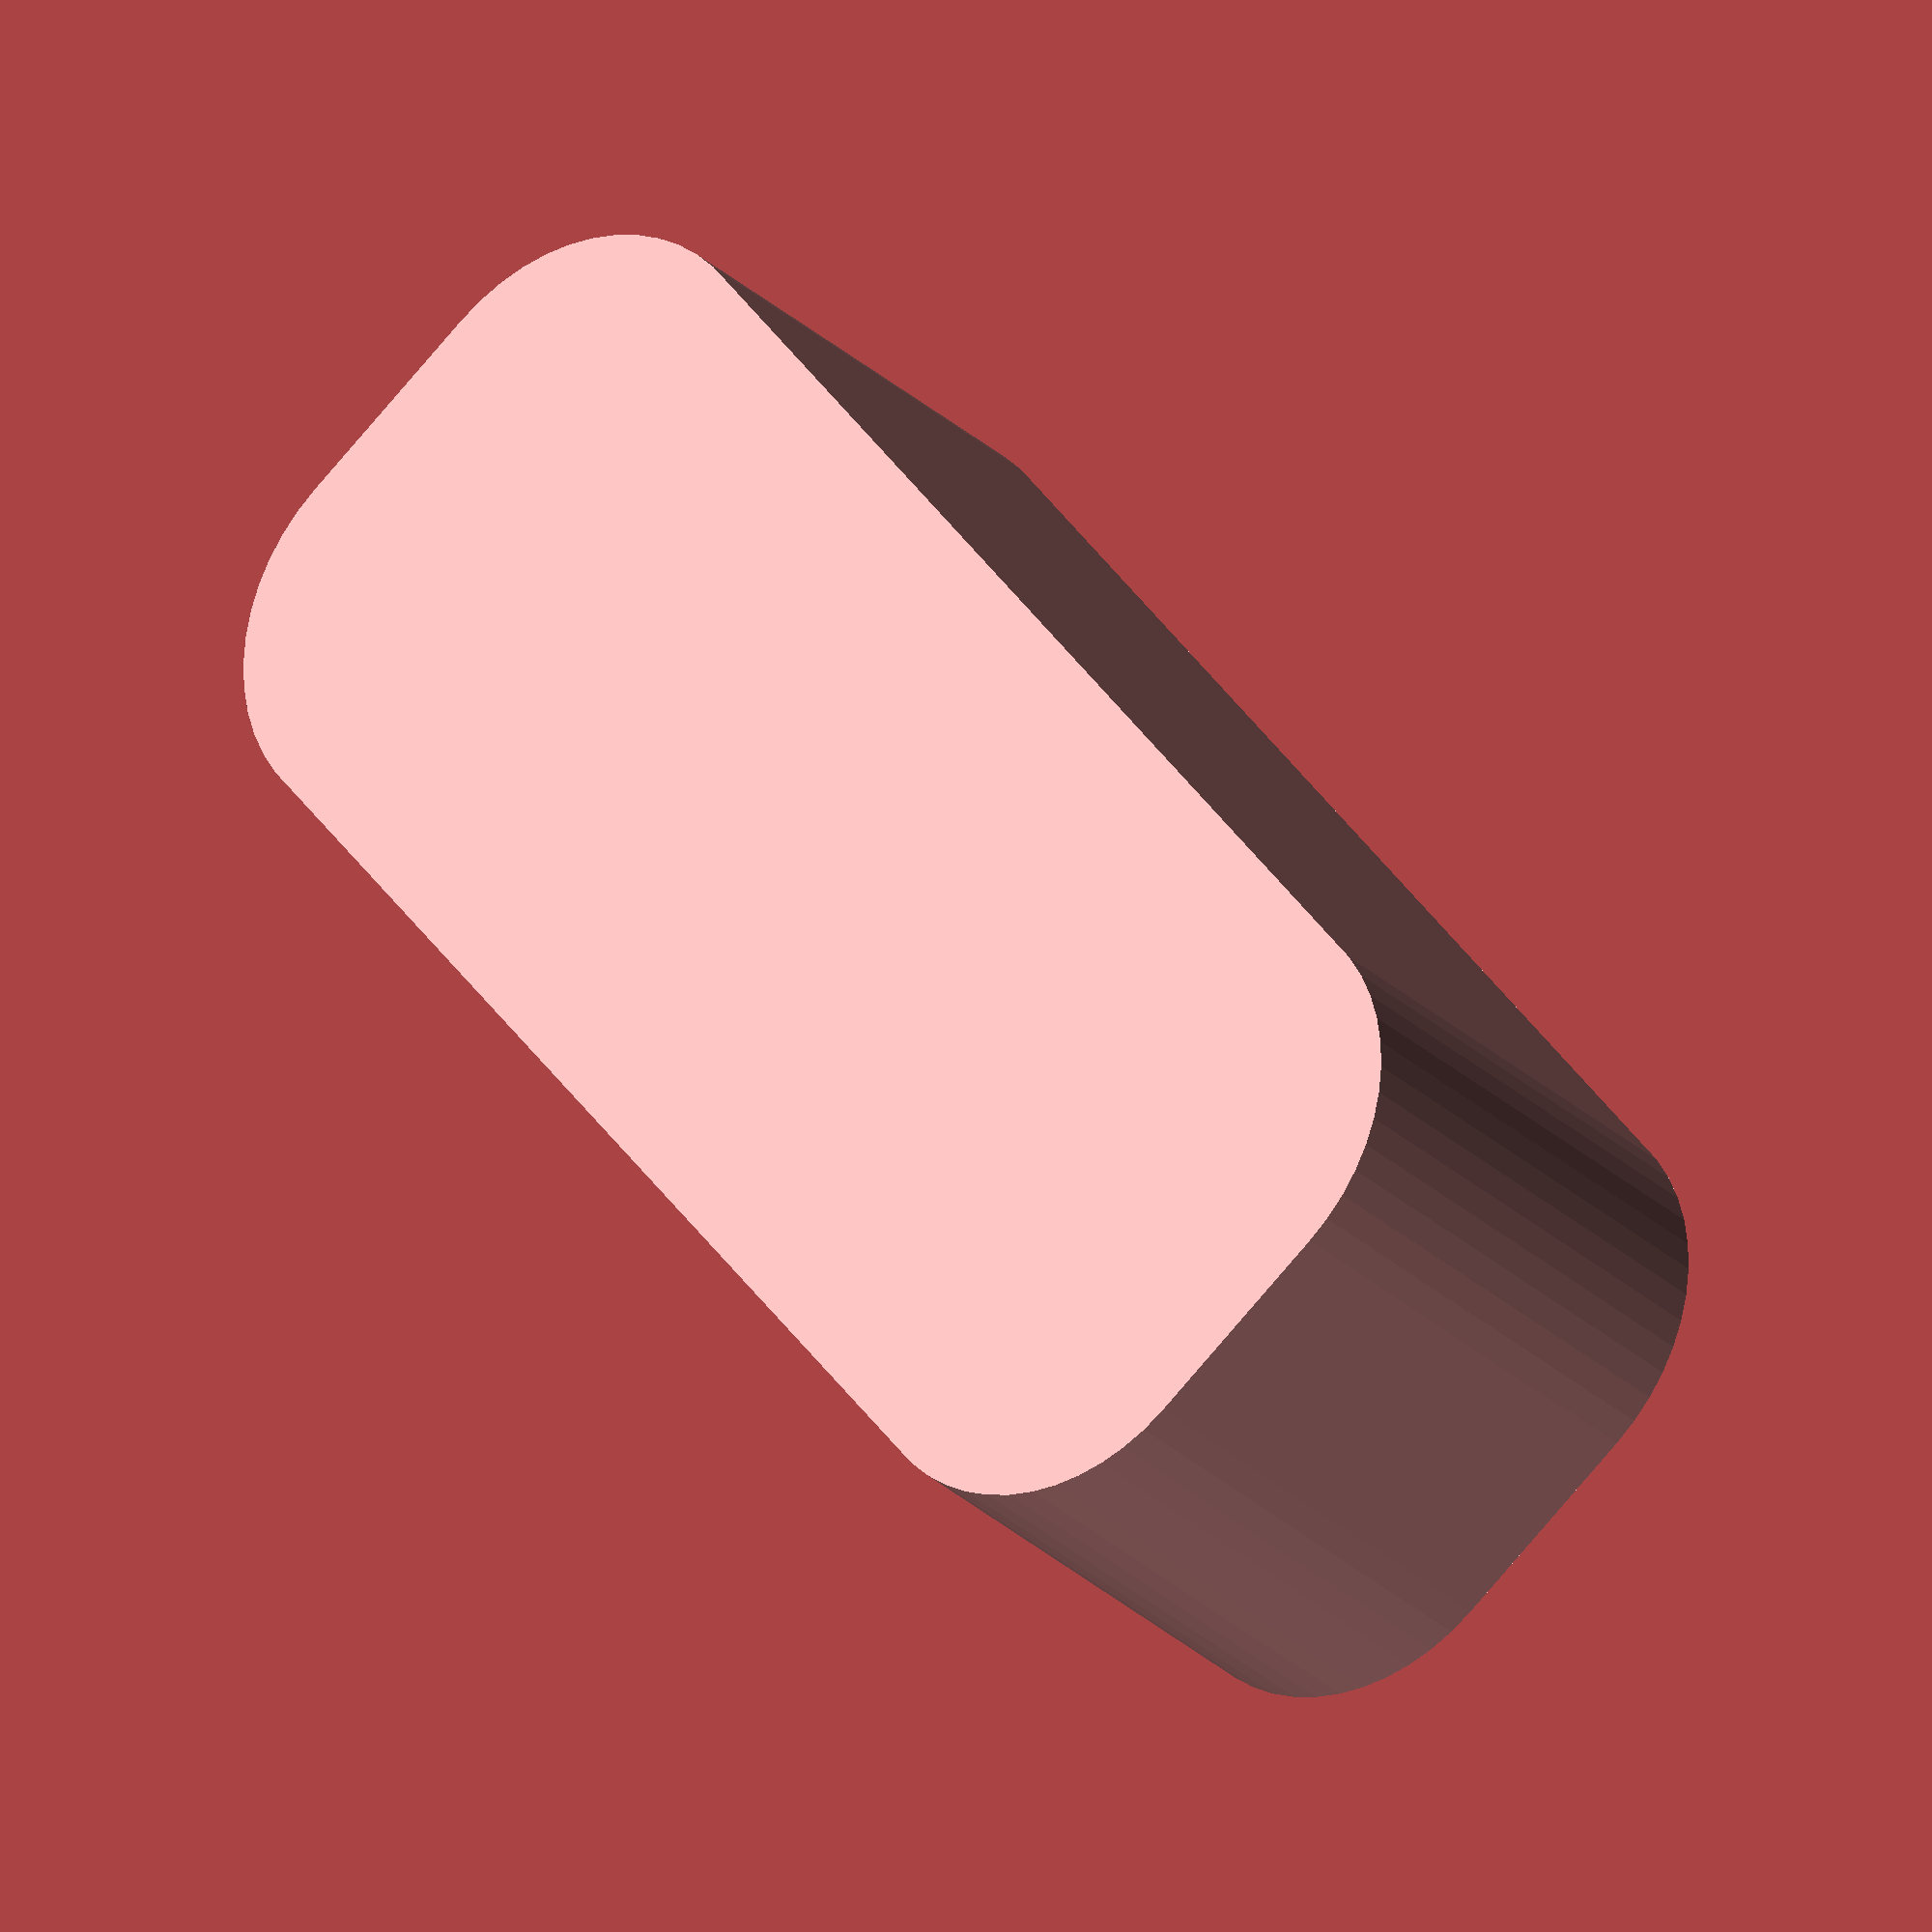
<openscad>
$fn = 50;


difference() {
	union() {
		hull() {
			translate(v = [-13.7500000000, 2.5000000000, 0]) {
				cylinder(h = 12, r = 5);
			}
			translate(v = [13.7500000000, 2.5000000000, 0]) {
				cylinder(h = 12, r = 5);
			}
			translate(v = [-13.7500000000, -2.5000000000, 0]) {
				cylinder(h = 12, r = 5);
			}
			translate(v = [13.7500000000, -2.5000000000, 0]) {
				cylinder(h = 12, r = 5);
			}
		}
	}
	union() {
		translate(v = [0, 0, 2]) {
			hull() {
				translate(v = [-13.7500000000, 2.5000000000, 0]) {
					cylinder(h = 10, r = 4);
				}
				translate(v = [13.7500000000, 2.5000000000, 0]) {
					cylinder(h = 10, r = 4);
				}
				translate(v = [-13.7500000000, -2.5000000000, 0]) {
					cylinder(h = 10, r = 4);
				}
				translate(v = [13.7500000000, -2.5000000000, 0]) {
					cylinder(h = 10, r = 4);
				}
			}
		}
	}
}
</openscad>
<views>
elev=27.1 azim=127.7 roll=214.7 proj=o view=solid
</views>
